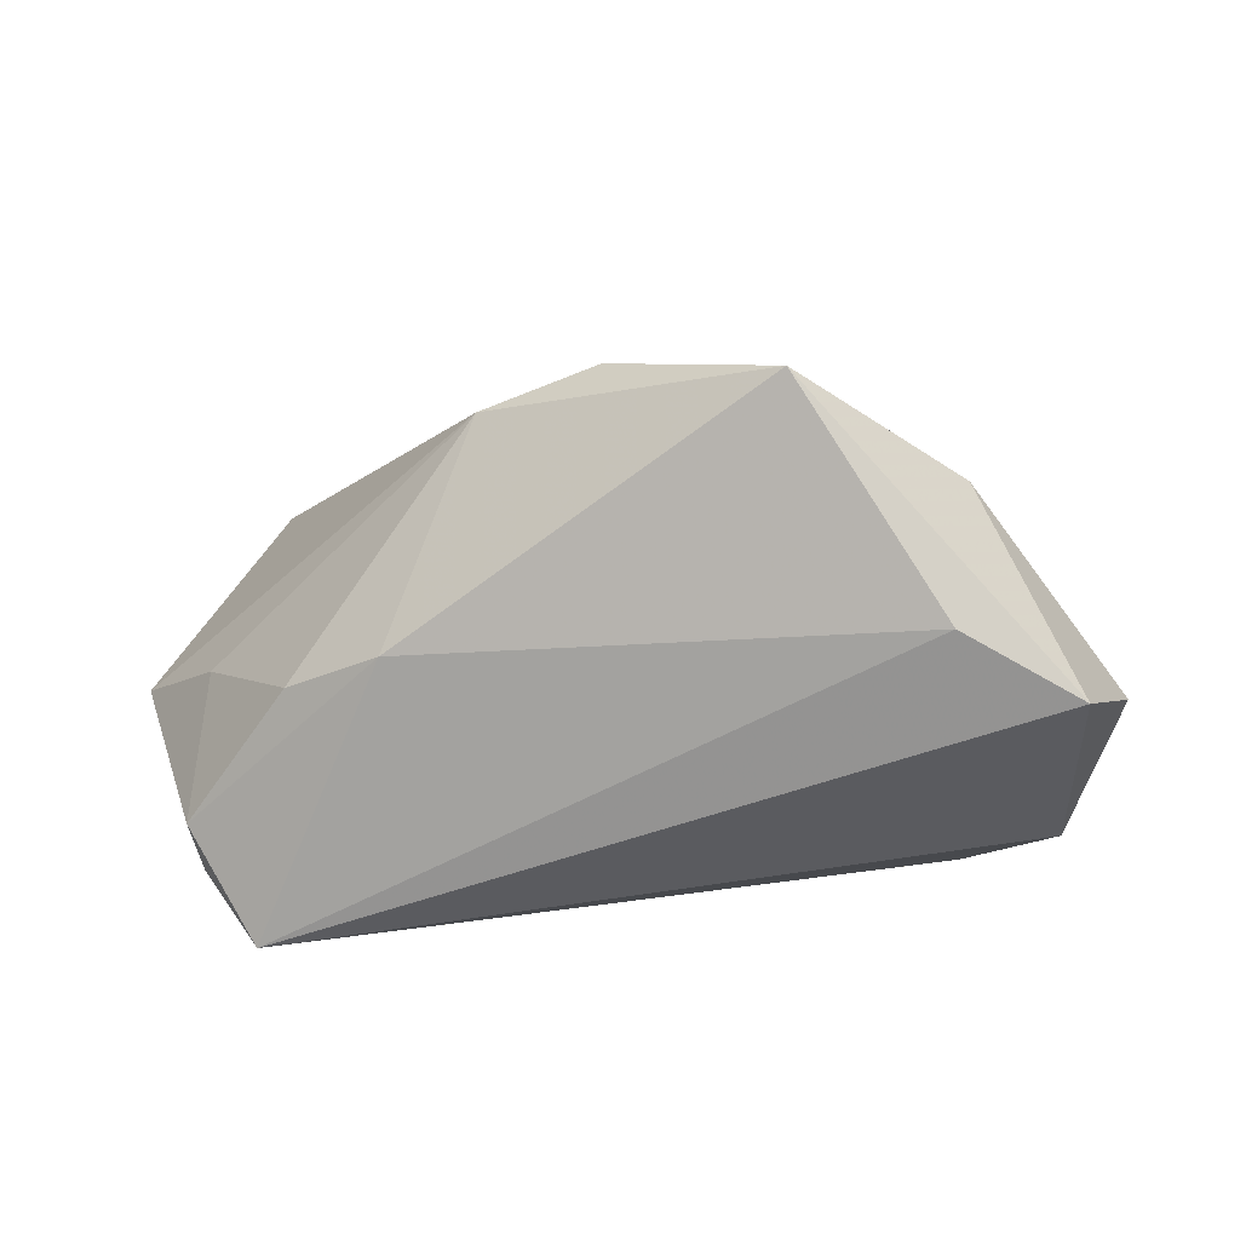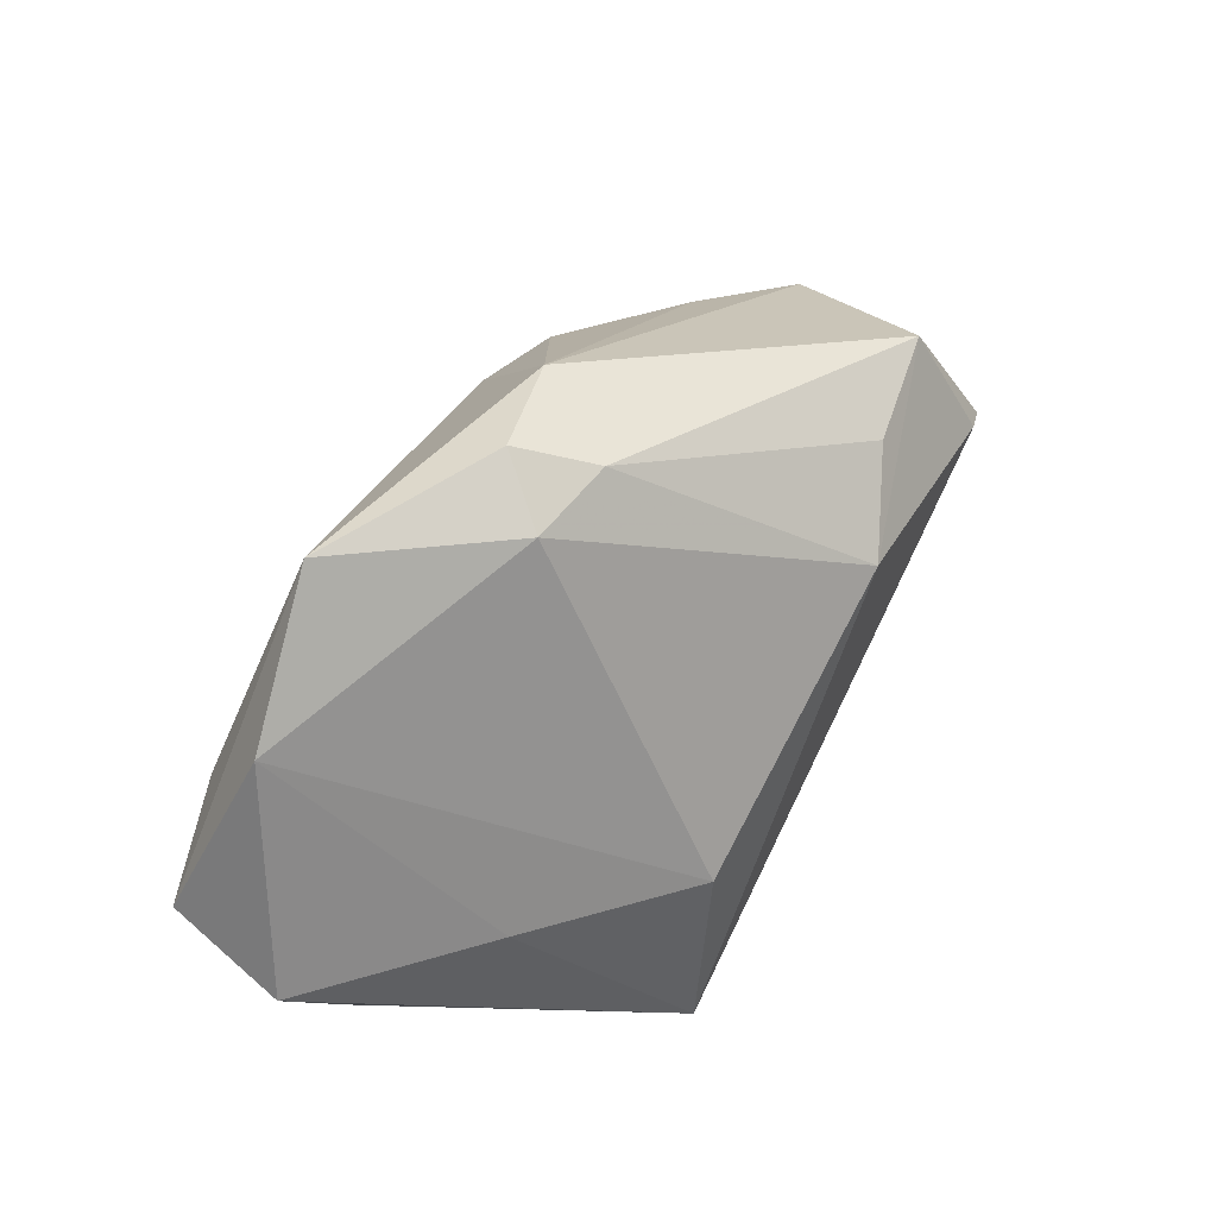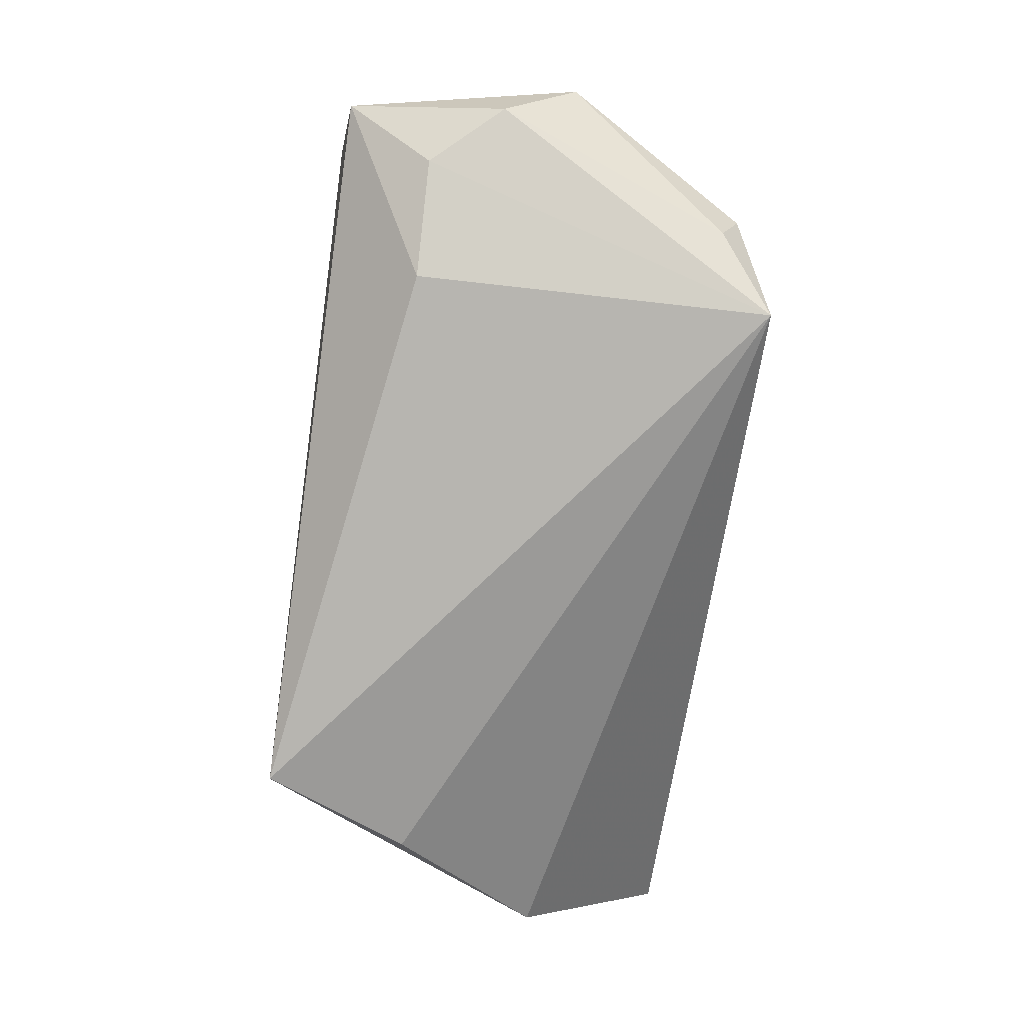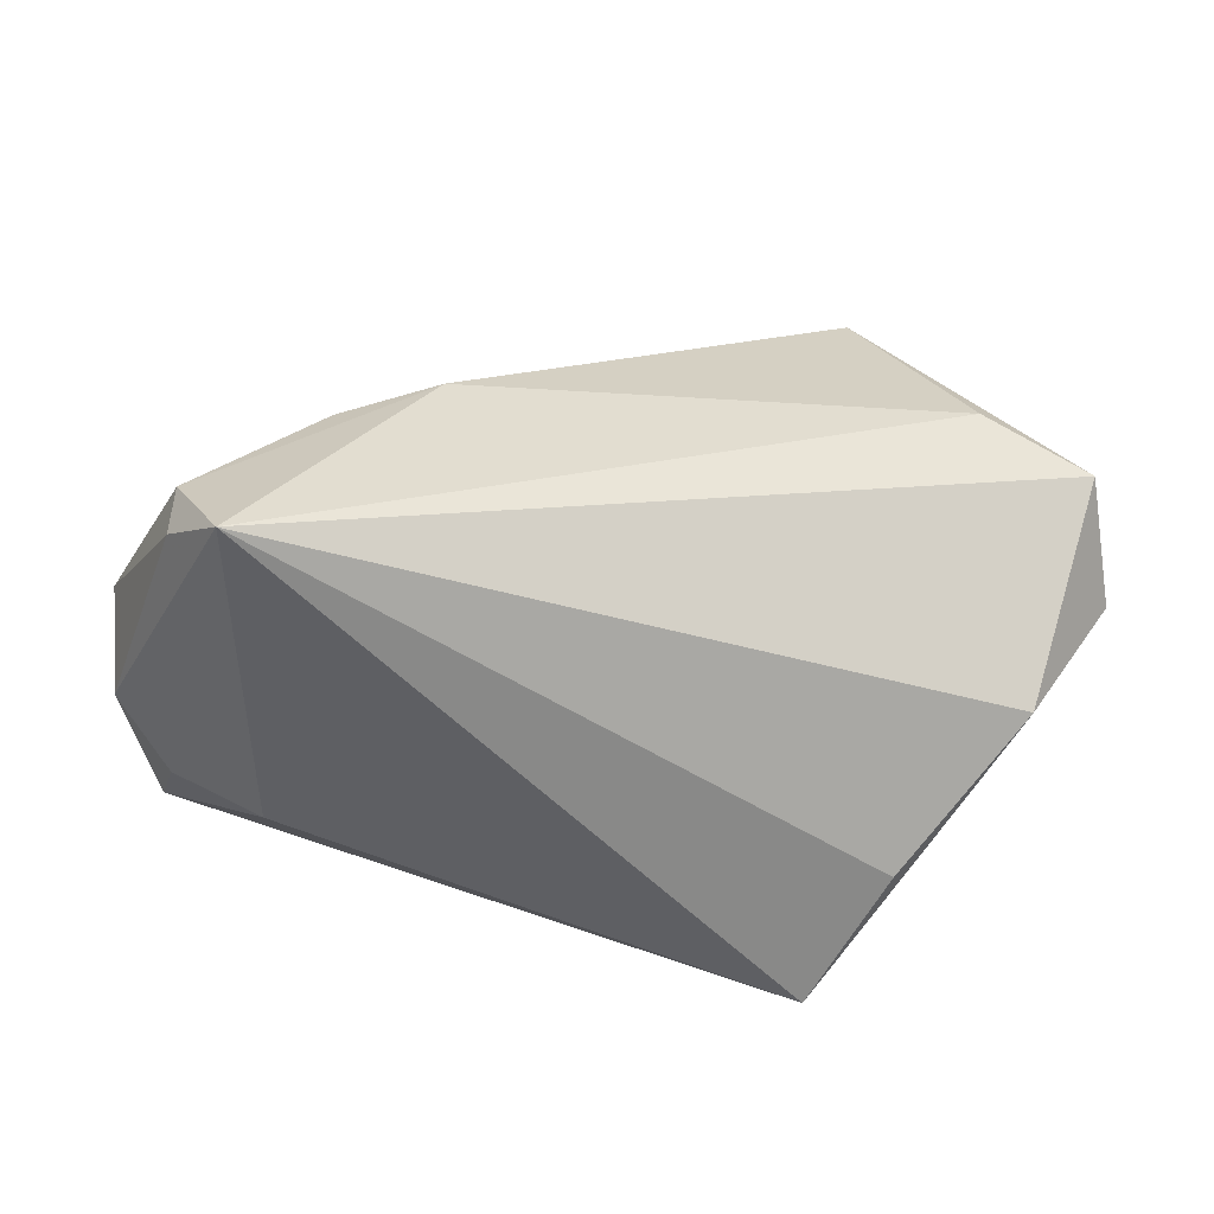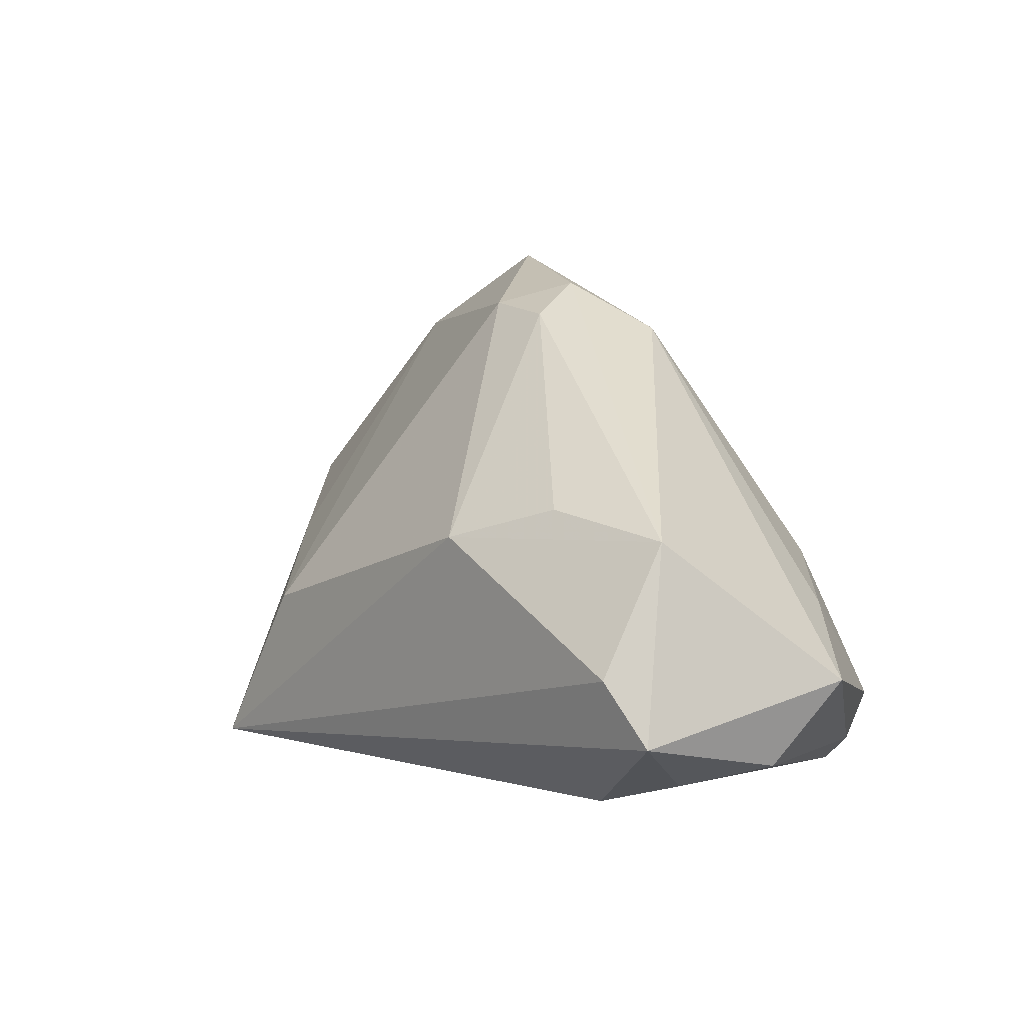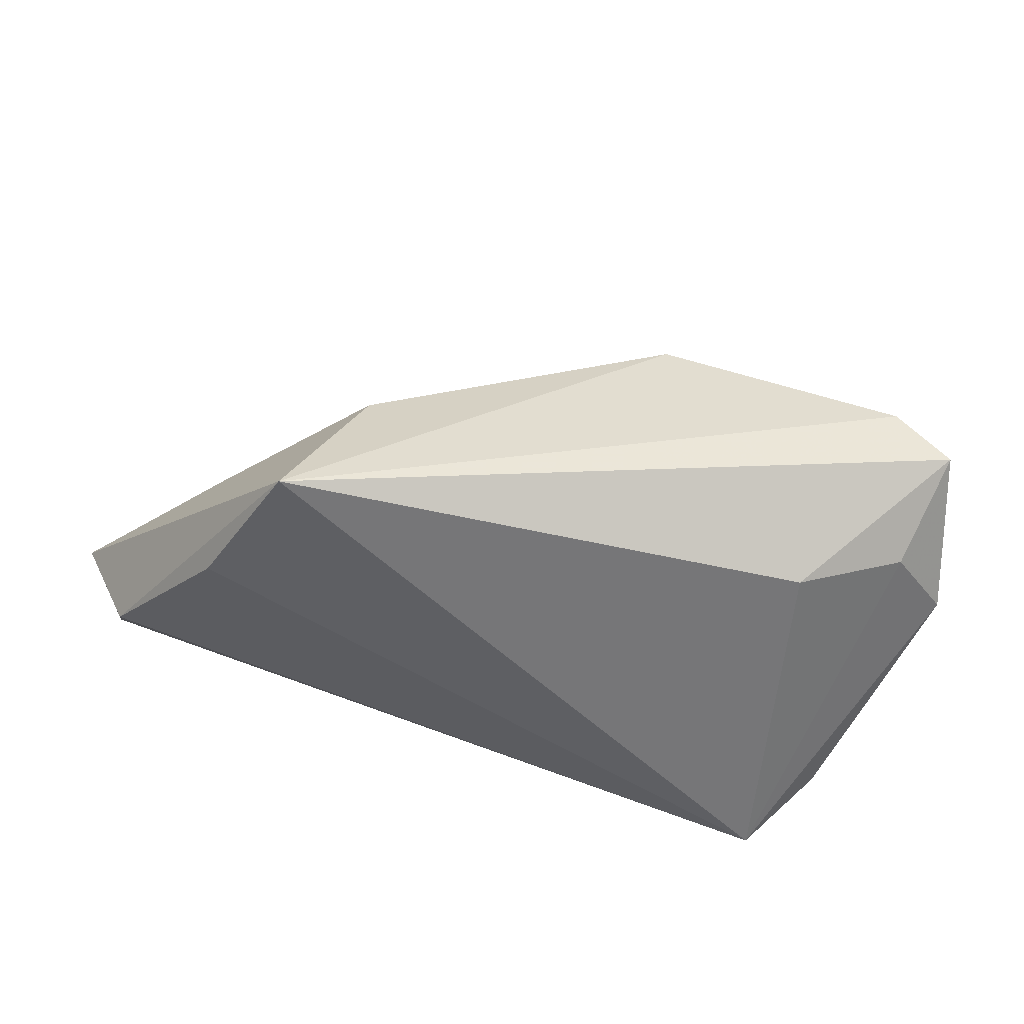
<metadata>
{"format":"obj","ext":"obj","renderer":"f3d","projection":"perspective","resolution":1024,"background":"white","views":[{"elev":13.4,"azim":14.1,"up":"+Y"},{"elev":65.0,"azim":117.7,"up":"+Y"},{"elev":-77.4,"azim":-95.9,"up":"+Y"},{"elev":35.1,"azim":12.6,"up":"+Z"},{"elev":11.8,"azim":-130.8,"up":"+Y"},{"elev":-52.0,"azim":174.5,"up":"+Y"}]}
</metadata>
<code>
v -0.05145 -0.008856 -0.0285
v 0.04488 0.02874 0.0179
v -0.05323 -0.01457 -0.008925
v -0.0006168 0.03515 -0.0001254
v 0.003689 0.03855 0.009639
v -0.04602 -0.01709 -0.01765
v -0.04207 -0.01393 0.02174
v -0.03224 -0.02277 -0.01764
v 0.05499 -0.0128 0.005195
v -0.01701 0.00825 0.02577
v 0.04209 -0.02265 -0.01273
v 0.02623 0.04052 0.02133
v 0.05839 0.007492 0.02374
v -0.04518 -0.001753 -0.02971
v 0.04478 0.01496 0.02577
v 0.02358 -0.005085 -0.02721
v 0.04199 -0.000232 -0.009939
v -0.0323 -0.02655 0.02577
v -0.04497 0.01338 -0.02023
v -0.0561 -0.004893 -3.315e-05
v -0.04109 -0.02014 0.01944
v -0.0436 0.0008947 0.0099
v 0.06162 0.004154 0.008596
v -0.009859 0.03308 0.01249
v -0.02917 0.003225 0.02289
v 0.0333 -0.02655 -0.03029
v -0.01567 0.01028 -0.02865
v 0.01068 0.03568 0.002107
v -0.02875 0.01505 -0.02268
f 18 9 13
f 12 13 2
f 2 13 23
f 23 13 9
f 11 9 18
f 3 20 1
f 18 13 15
f 13 12 15
f 17 16 2
f 2 23 17
f 1 20 19
f 19 20 24
f 1 19 14
f 14 19 27
f 16 27 28
f 2 16 28
f 28 12 2
f 24 20 22
f 20 7 22
f 10 12 24
f 10 7 18
f 18 15 10
f 10 15 12
f 21 3 18
f 18 7 21
f 20 3 21
f 21 7 20
f 26 17 23
f 26 23 9
f 9 11 26
f 16 17 26
f 26 11 18
f 26 27 16
f 26 14 27
f 1 14 26
f 4 28 27
f 24 22 25
f 25 10 24
f 25 22 7
f 7 10 25
f 8 26 18
f 1 26 8
f 27 19 29
f 29 4 27
f 19 4 29
f 5 19 24
f 5 4 19
f 24 12 5
f 12 28 5
f 28 4 5
f 18 3 6
f 6 8 18
f 6 3 1
f 1 8 6

</code>
